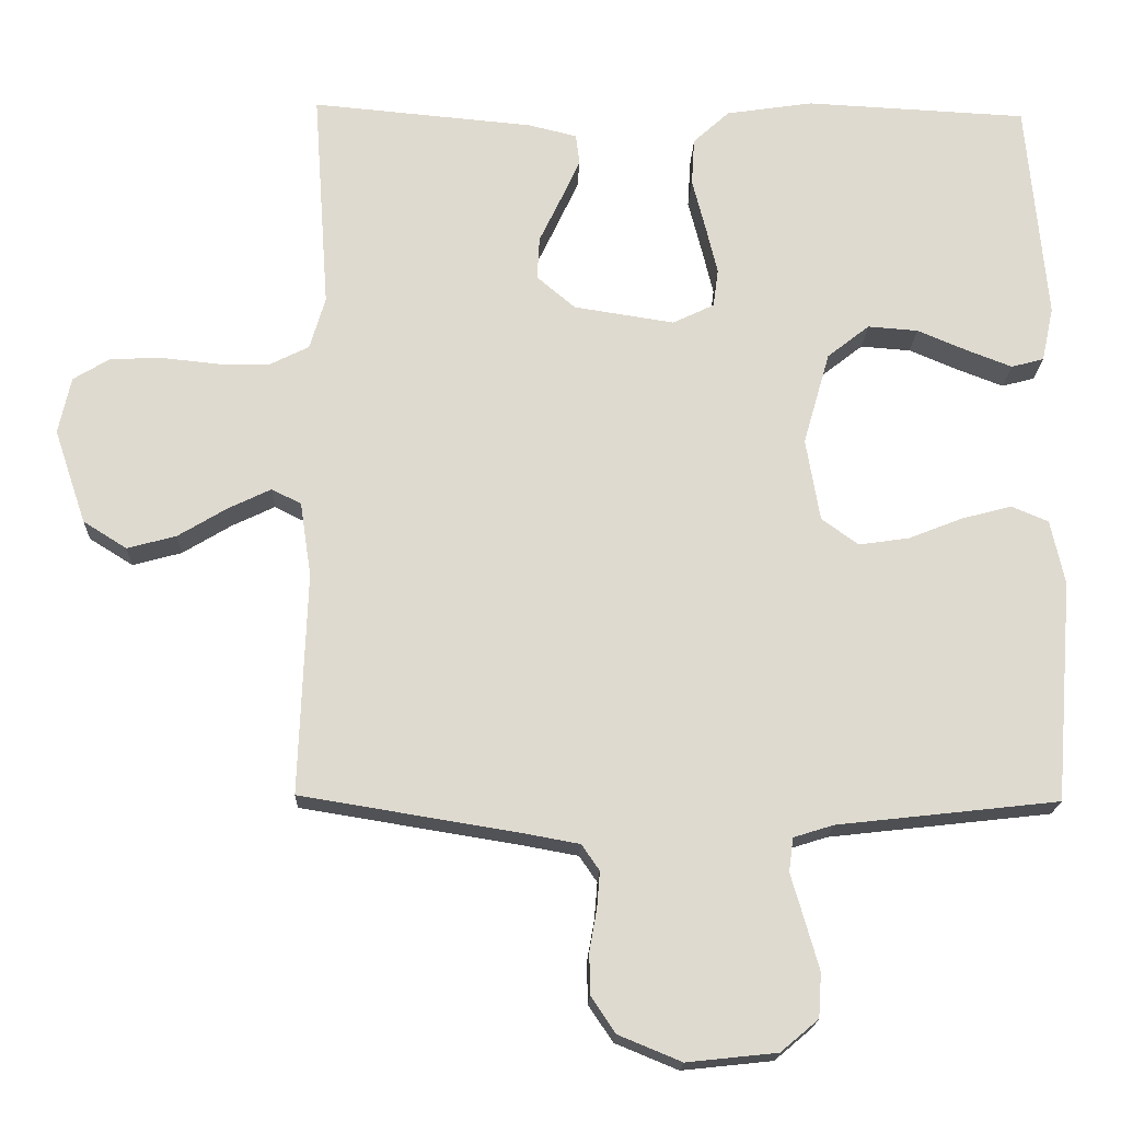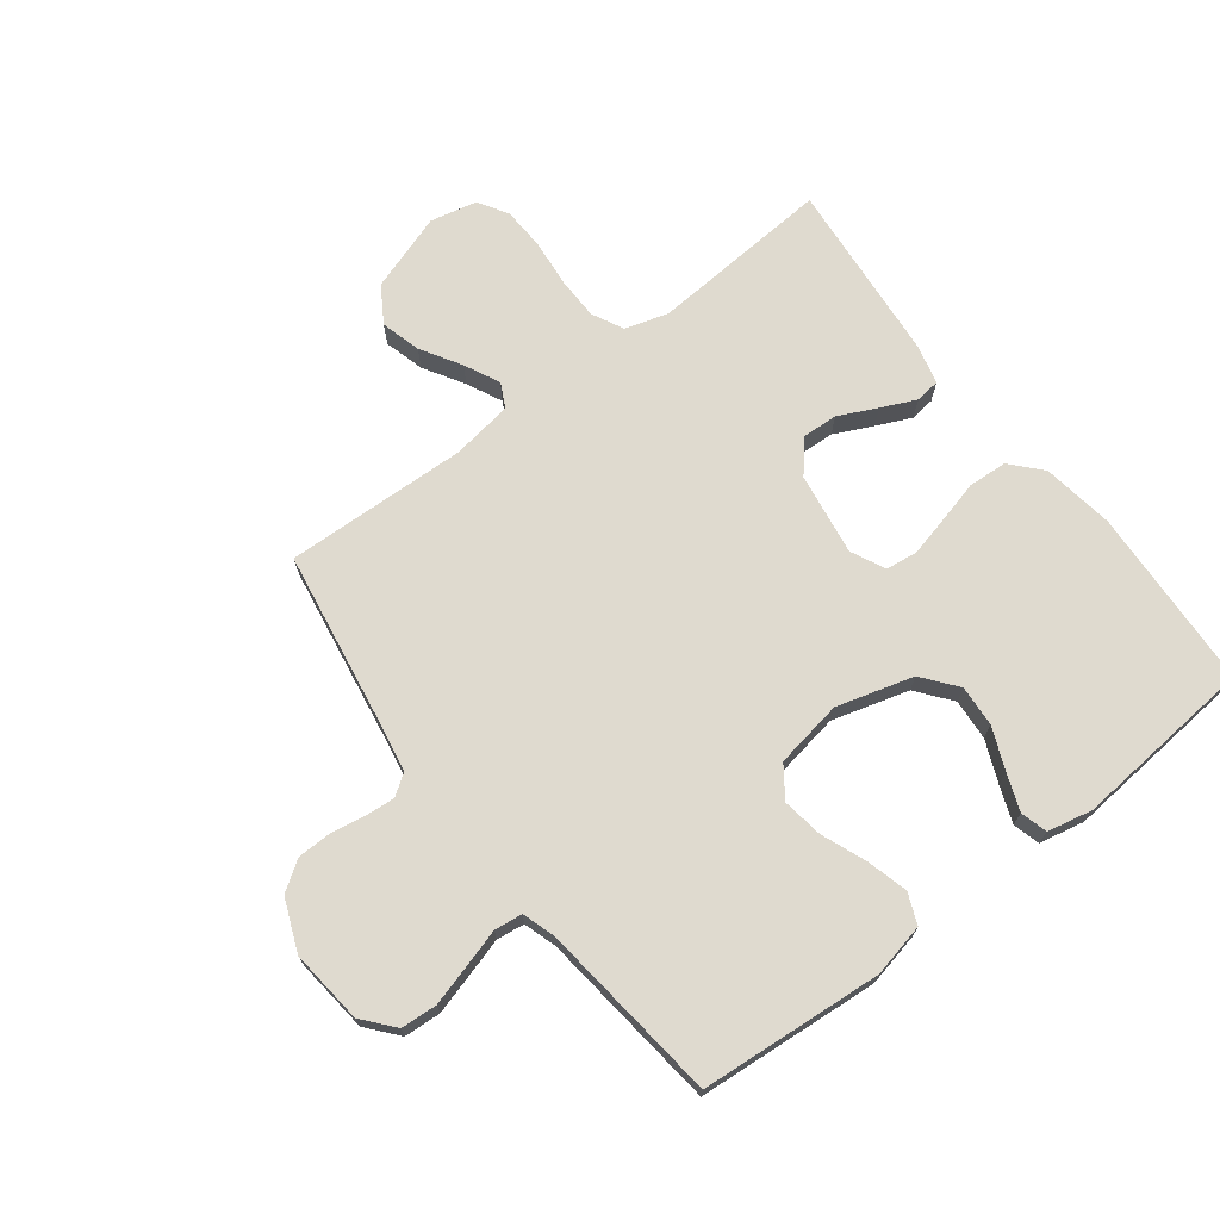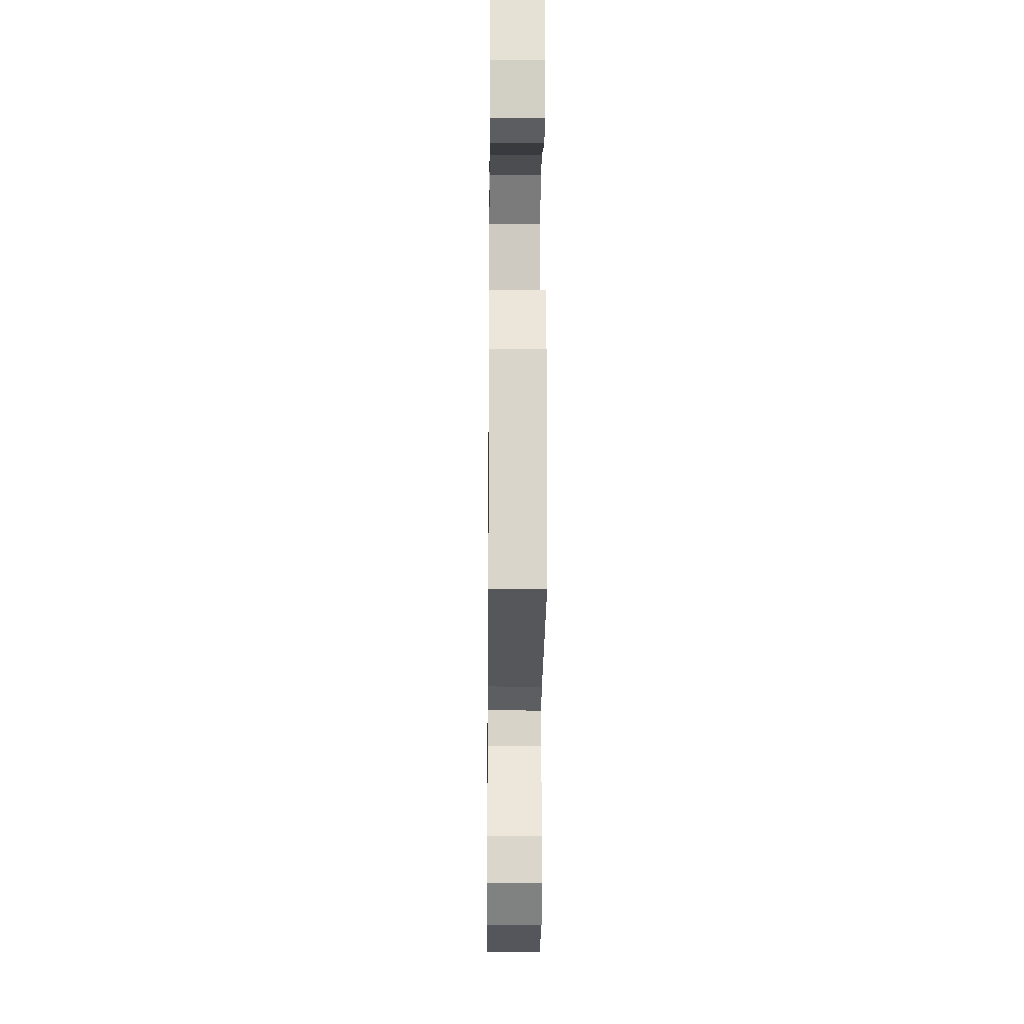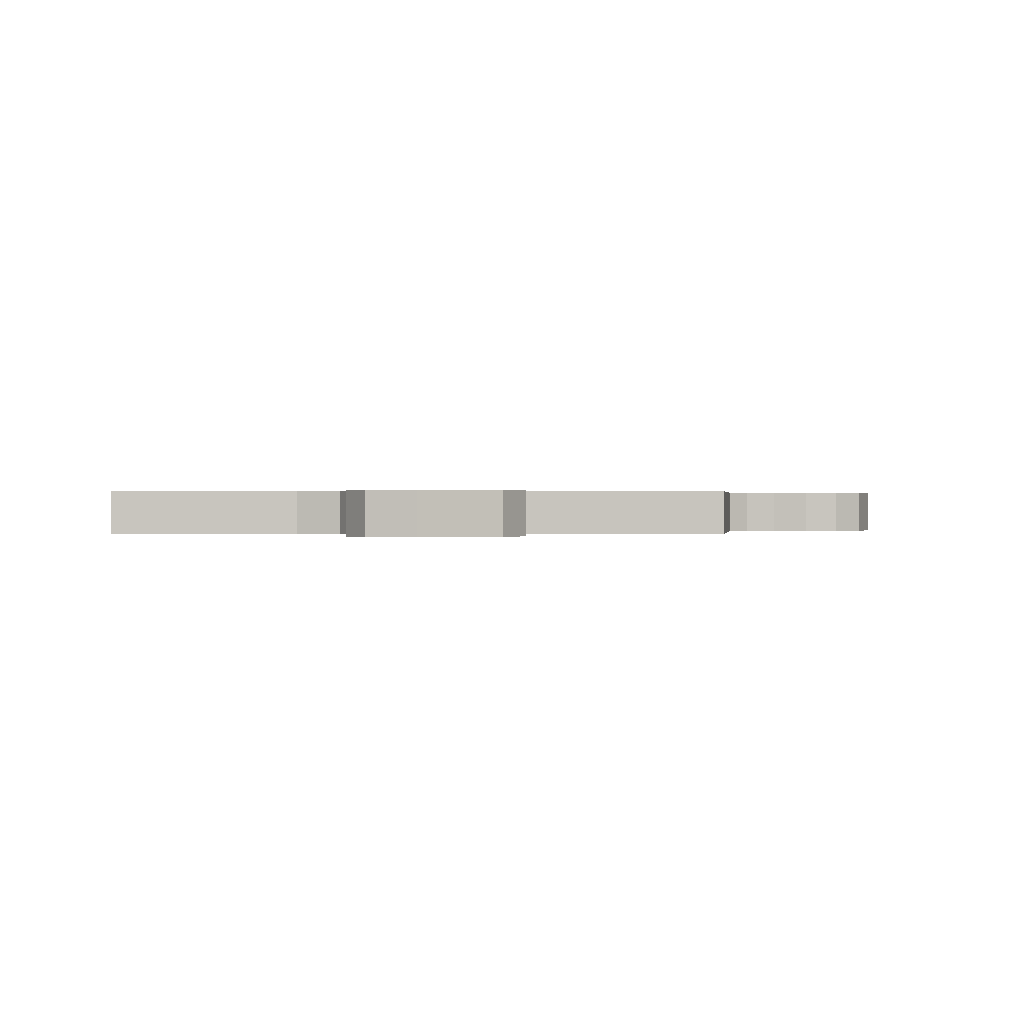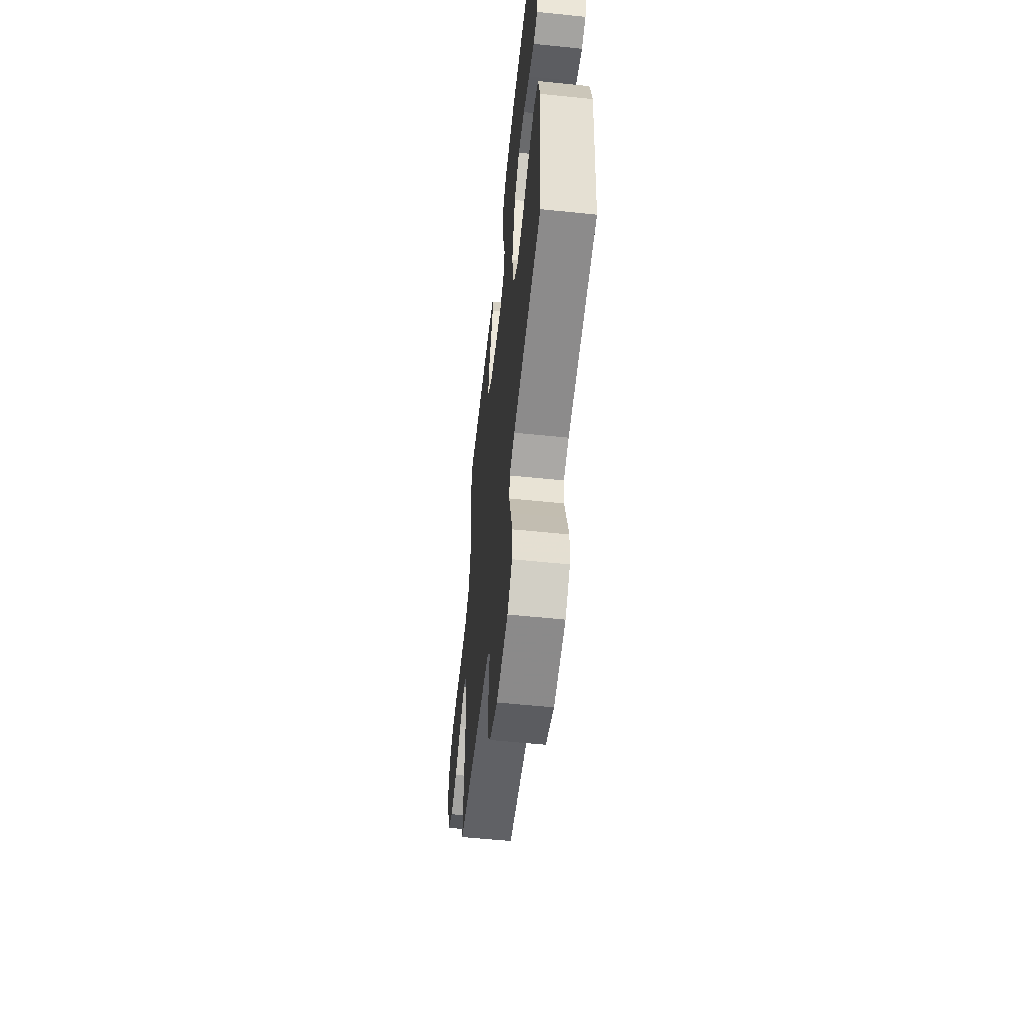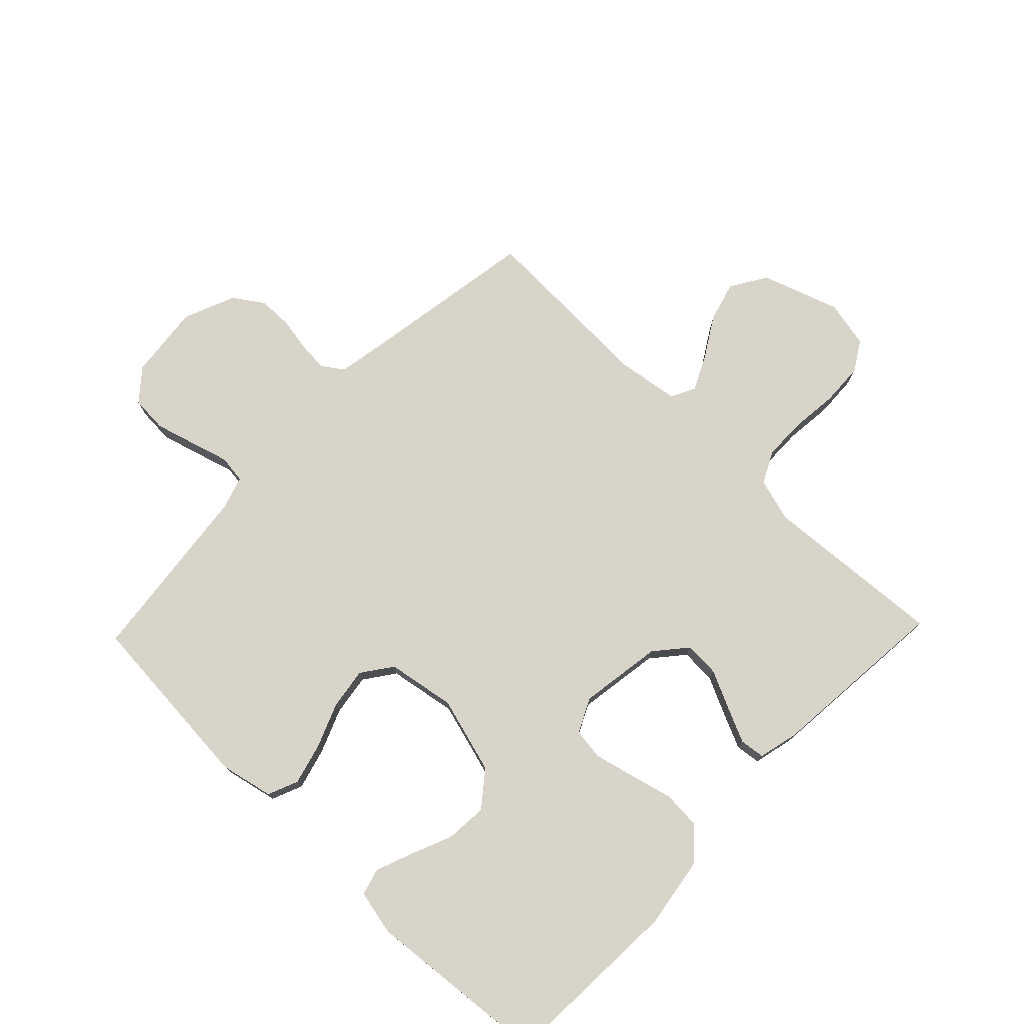
<metadata>
{"format":"obj","ext":"obj","renderer":"f3d","projection":"perspective","resolution":1024,"background":"white","views":[{"elev":-18.7,"azim":178.0,"up":"+Z"},{"elev":70.8,"azim":-127.4,"up":"+Y"},{"elev":-20.1,"azim":-90.6,"up":"+Z"},{"elev":0.2,"azim":88.0,"up":"+Y"},{"elev":-57.5,"azim":-96.1,"up":"+Z"},{"elev":75.7,"azim":-46.1,"up":"+Y"}]}
</metadata>
<code>
v 0.5 0.07 -0.5
v 0.2 0.07 -0.549
v 0.129 0.07 -0.562
v 0.105 0.07 -0.597
v 0.109 0.07 -0.646
v 0.119 0.07 -0.702
v 0.118 0.07 -0.758
v 0.085 0.07 -0.807
v 0 0.07 -0.842
v -0.122 0.07 -0.829
v -0.173 0.07 -0.786
v -0.177 0.07 -0.726
v -0.158 0.07 -0.659
v -0.14 0.07 -0.597
v -0.146 0.07 -0.551
v -0.2 0.07 -0.534
v -0.5 0.07 -0.5
v -0.524 0.07 -0.2
v -0.505 0.07 -0.112
v -0.455 0.07 -0.091
v -0.387 0.07 -0.109
v -0.314 0.07 -0.138
v -0.246 0.07 -0.148
v -0.196 0.07 -0.112
v -0.177 0.07 0
v -0.213 0.07 0.126
v -0.27 0.07 0.171
v -0.338 0.07 0.166
v -0.407 0.07 0.137
v -0.467 0.07 0.114
v -0.511 0.07 0.126
v -0.527 0.07 0.2
v -0.5 0.07 0.5
v -0.2 0.07 0.515
v -0.082 0.07 0.497
v -0.033 0.07 0.452
v -0.029 0.07 0.388
v -0.047 0.07 0.318
v -0.063 0.07 0.252
v -0.056 0.07 0.2
v 0 0.07 0.173
v 0.136 0.07 0.194
v 0.188 0.07 0.238
v 0.185 0.07 0.296
v 0.155 0.07 0.359
v 0.129 0.07 0.416
v 0.134 0.07 0.457
v 0.2 0.07 0.473
v 0.5 0.07 0.5
v 0.479 0.07 0.2
v 0.5 0.07 0.129
v 0.552 0.07 0.103
v 0.623 0.07 0.102
v 0.7 0.07 0.11
v 0.77 0.07 0.107
v 0.819 0.07 0.077
v 0.836 0.07 0
v 0.793 0.07 -0.128
v 0.734 0.07 -0.165
v 0.668 0.07 -0.147
v 0.602 0.07 -0.107
v 0.544 0.07 -0.079
v 0.504 0.07 -0.099
v 0.489 0.07 -0.2
v 0.5 0 -0.5
v 0.2 0 -0.549
v 0.129 0 -0.562
v 0.105 0 -0.597
v 0.109 0 -0.646
v 0.119 0 -0.702
v 0.118 0 -0.758
v 0.085 0 -0.807
v 0 0 -0.842
v -0.122 0 -0.829
v -0.173 0 -0.786
v -0.177 0 -0.726
v -0.158 0 -0.659
v -0.14 0 -0.597
v -0.146 0 -0.551
v -0.2 0 -0.534
v -0.5 0 -0.5
v -0.524 0 -0.2
v -0.505 0 -0.112
v -0.455 0 -0.091
v -0.387 0 -0.109
v -0.314 0 -0.138
v -0.246 0 -0.148
v -0.196 0 -0.112
v -0.177 0 0
v -0.213 0 0.126
v -0.27 0 0.171
v -0.338 0 0.166
v -0.407 0 0.137
v -0.467 0 0.114
v -0.511 0 0.126
v -0.527 0 0.2
v -0.5 0 0.5
v -0.2 0 0.515
v -0.082 0 0.497
v -0.033 0 0.452
v -0.029 0 0.388
v -0.047 0 0.318
v -0.063 0 0.252
v -0.056 0 0.2
v 0 0 0.173
v 0.136 0 0.194
v 0.188 0 0.238
v 0.185 0 0.296
v 0.155 0 0.359
v 0.129 0 0.416
v 0.134 0 0.457
v 0.2 0 0.473
v 0.5 0 0.5
v 0.479 0 0.2
v 0.5 0 0.129
v 0.552 0 0.103
v 0.623 0 0.102
v 0.7 0 0.11
v 0.77 0 0.107
v 0.819 0 0.077
v 0.836 0 0
v 0.793 0 -0.128
v 0.734 0 -0.165
v 0.668 0 -0.147
v 0.602 0 -0.107
v 0.544 0 -0.079
v 0.504 0 -0.099
v 0.489 0 -0.2
f 58 59 60 61
f 58 61 62
f 57 58 62
f 56 57 62
f 53 54 55 56
f 52 53 56 62
f 51 52 62 63
f 47 48 49 50
f 44 45 46 47
f 44 47 50 51
f 35 36 37 38
f 35 38 39
f 34 35 39
f 33 34 39 40
f 28 29 30 31
f 28 31 32 33
f 19 20 21 22
f 19 22 23
f 16 17 18 19
f 15 16 19 23
f 11 12 13 14
f 9 10 11 14
f 9 14 15
f 5 6 7 8
f 4 5 8 9
f 64 1 2
f 64 2 3
f 63 64 3
f 43 44 51 63
f 42 43 63 3
f 41 42 3 4
f 40 41 4 9
f 27 28 33 40
f 26 27 40
f 25 26 40
f 24 25 40 9
f 9 15 23 24
f 125 124 123 122
f 126 125 122
f 126 122 121
f 126 121 120
f 120 119 118 117
f 126 120 117 116
f 127 126 116 115
f 114 113 112 111
f 111 110 109 108
f 115 114 111 108
f 102 101 100 99
f 103 102 99
f 103 99 98
f 104 103 98 97
f 95 94 93 92
f 97 96 95 92
f 86 85 84 83
f 87 86 83
f 83 82 81 80
f 87 83 80 79
f 78 77 76 75
f 78 75 74 73
f 79 78 73
f 72 71 70 69
f 73 72 69 68
f 66 65 128
f 67 66 128
f 67 128 127
f 127 115 108 107
f 67 127 107 106
f 68 67 106 105
f 73 68 105 104
f 104 97 92 91
f 104 91 90
f 104 90 89
f 73 104 89 88
f 88 87 79 73
f 1 65 66 2
f 2 66 67 3
f 3 67 68 4
f 4 68 69 5
f 5 69 70 6
f 6 70 71 7
f 7 71 72 8
f 8 72 73 9
f 9 73 74 10
f 10 74 75 11
f 11 75 76 12
f 12 76 77 13
f 13 77 78 14
f 14 78 79 15
f 15 79 80 16
f 16 80 81 17
f 17 81 82 18
f 18 82 83 19
f 19 83 84 20
f 20 84 85 21
f 21 85 86 22
f 22 86 87 23
f 23 87 88 24
f 24 88 89 25
f 25 89 90 26
f 26 90 91 27
f 27 91 92 28
f 28 92 93 29
f 29 93 94 30
f 30 94 95 31
f 31 95 96 32
f 32 96 97 33
f 33 97 98 34
f 34 98 99 35
f 35 99 100 36
f 36 100 101 37
f 37 101 102 38
f 38 102 103 39
f 39 103 104 40
f 40 104 105 41
f 41 105 106 42
f 42 106 107 43
f 43 107 108 44
f 44 108 109 45
f 45 109 110 46
f 46 110 111 47
f 47 111 112 48
f 48 112 113 49
f 49 113 114 50
f 50 114 115 51
f 51 115 116 52
f 52 116 117 53
f 53 117 118 54
f 54 118 119 55
f 55 119 120 56
f 56 120 121 57
f 57 121 122 58
f 58 122 123 59
f 59 123 124 60
f 60 124 125 61
f 61 125 126 62
f 62 126 127 63
f 63 127 128 64
f 64 128 65 1

</code>
